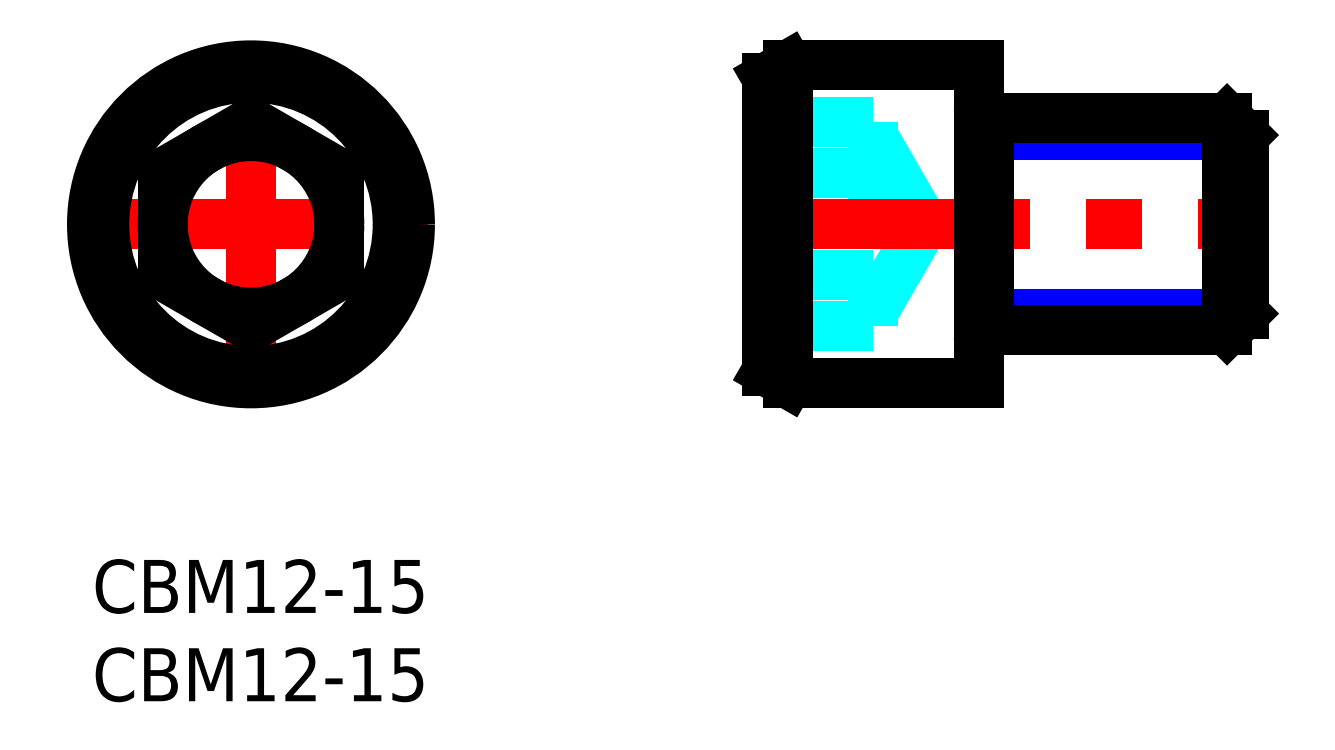
<metadata>
{"format":"dxf","ext":"dxf","renderer":"ezdxf+matplotlib","layout":"modelspace","background":"white","min_lineweight":24,"dpi":150}
</metadata>
<code>
0
SECTION
2
ENTITIES
0
INSERT
8
MSM_CONTINUOUS
2
*U8
10
0
20
0
30
0
0
INSERT
8
MSM_CONTINUOUS
2
*U9
10
0
20
0
30
0
0
LINE
8
MSM_CENTER
10
-1
20
19
30
0
11
19
21
19
31
0
0
LINE
8
MSM_CENTER
10
9
20
9
30
0
11
9
21
29
31
0
0
CIRCLE
8
MSM_CONTINUOUS
10
9
20
19
30
0
40
9
0
CIRCLE
8
MSM_CONTINUOUS
10
9
20
19
30
0
40
8.307
0
LINE
8
MSM_CONTINUOUS
10
9
20
13.23
30
0
11
4
21
16.11
31
0
0
LINE
8
MSM_CONTINUOUS
10
4
20
16.11
30
0
11
4
21
21.89
31
0
0
LINE
8
MSM_CONTINUOUS
10
4
20
21.89
30
0
11
9
21
24.77
31
0
0
LINE
8
MSM_CONTINUOUS
10
9
20
24.77
30
0
11
14
21
21.89
31
0
0
LINE
8
MSM_CONTINUOUS
10
14
20
21.89
30
0
11
14
21
16.11
31
0
0
LINE
8
MSM_CONTINUOUS
10
14
20
16.11
30
0
11
9
21
13.23
31
0
0
CIRCLE
8
MSM_CONTINUOUS
10
9
20
19
30
0
40
5
0
LINE
8
MSM_DASHED
10
44.21
20
24.77
30
0
11
38.21
21
24.77
31
0
0
LINE
8
MSM_DASHED
10
44.21
20
13.23
30
0
11
38.21
21
13.23
31
0
0
LINE
8
MSM_DASHED
10
44.21
20
24.77
30
0
11
44.21
21
13.23
31
0
0
LINE
8
MSM_DASHED
10
44.21
20
21.89
30
0
11
38.21
21
21.89
31
0
0
LINE
8
MSM_DASHED
10
47.1
20
19
30
0
11
44.21
21
24
31
0
0
LINE
8
MSM_DASHED
10
44.21
20
14
30
0
11
47.1
21
19
31
0
0
LINE
8
MSM_DASHED
10
44.21
20
16.11
30
0
11
38.21
21
16.11
31
0
0
LINE
8
MSM_CENTER
10
37.21
20
19
30
0
11
66.21
21
19
31
0
0
ARC
8
MSM_CONTINUOUS
10
50.81
20
12.4
30
0
40
0.6
50
90
51
180
0
ARC
8
MSM_CONTINUOUS
10
50.81
20
25.6
30
0
40
0.6
50
180
51
270
0
LINE
8
MSM_CONTINUOUS
10
38.21
20
10.69
30
0
11
39.41
21
10
31
0
0
LINE
8
MSM_CONTINUOUS
10
39.41
20
28
30
0
11
38.21
21
27.31
31
0
0
LINE
8
MSM_CONTINUOUS
10
38.21
20
27.31
30
0
11
38.21
21
10.69
31
0
0
LINE
8
MSM_CONTINUOUS
10
39.41
20
10
30
0
11
50.21
21
10
31
0
0
LINE
8
MSM_CONTINUOUS
10
50.21
20
28
30
0
11
39.41
21
28
31
0
0
LINE
8
MSM_CONTINUOUS
10
50.21
20
28
30
0
11
50.21
21
10
31
0
0
LINE
8
MSM_CONTINUOUS
10
39.41
20
28
30
0
11
39.41
21
10
31
0
0
LINE
8
MSM_NARROW
10
50.81
20
13.95
30
0
11
65.21
21
13.95
31
0
0
LINE
8
MSM_NARROW
10
50.81
20
24.05
30
0
11
65.21
21
24.05
31
0
0
LINE
8
MSM_CONTINUOUS
10
64.26
20
13
30
0
11
64.26
21
25
31
0
0
LINE
8
MSM_CONTINUOUS
10
65.21
20
24.05
30
0
11
64.26
21
25
31
0
0
LINE
8
MSM_CONTINUOUS
10
65.21
20
13.95
30
0
11
64.26
21
13
31
0
0
LINE
8
MSM_CONTINUOUS
10
50.81
20
25
30
0
11
50.81
21
13
31
0
0
LINE
8
MSM_CONTINUOUS
10
65.21
20
13.95
30
0
11
65.21
21
24.05
31
0
0
LINE
8
MSM_CONTINUOUS
10
50.81
20
13
30
0
11
64.26
21
13
31
0
0
LINE
8
MSM_CONTINUOUS
10
50.81
20
25
30
0
11
64.26
21
25
31
0
0
ENDSEC
0
EOF

</code>
